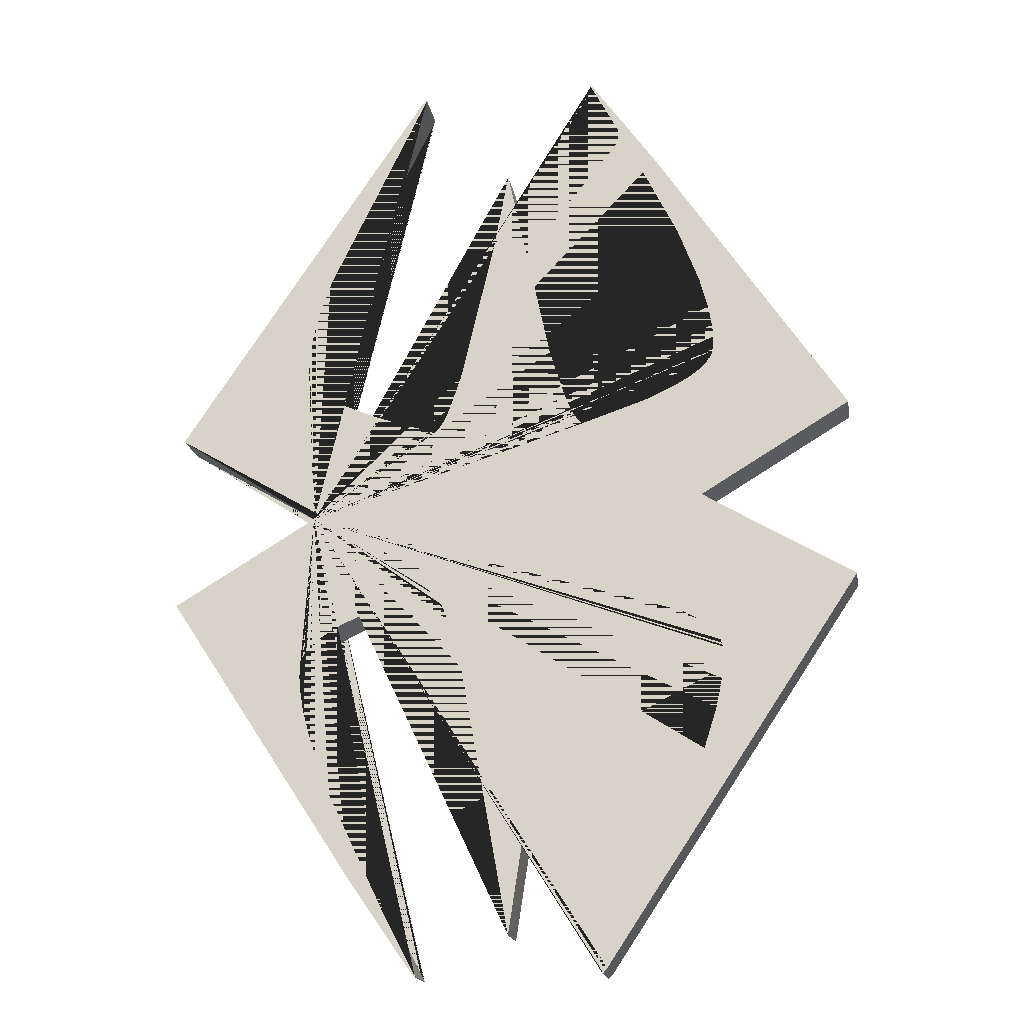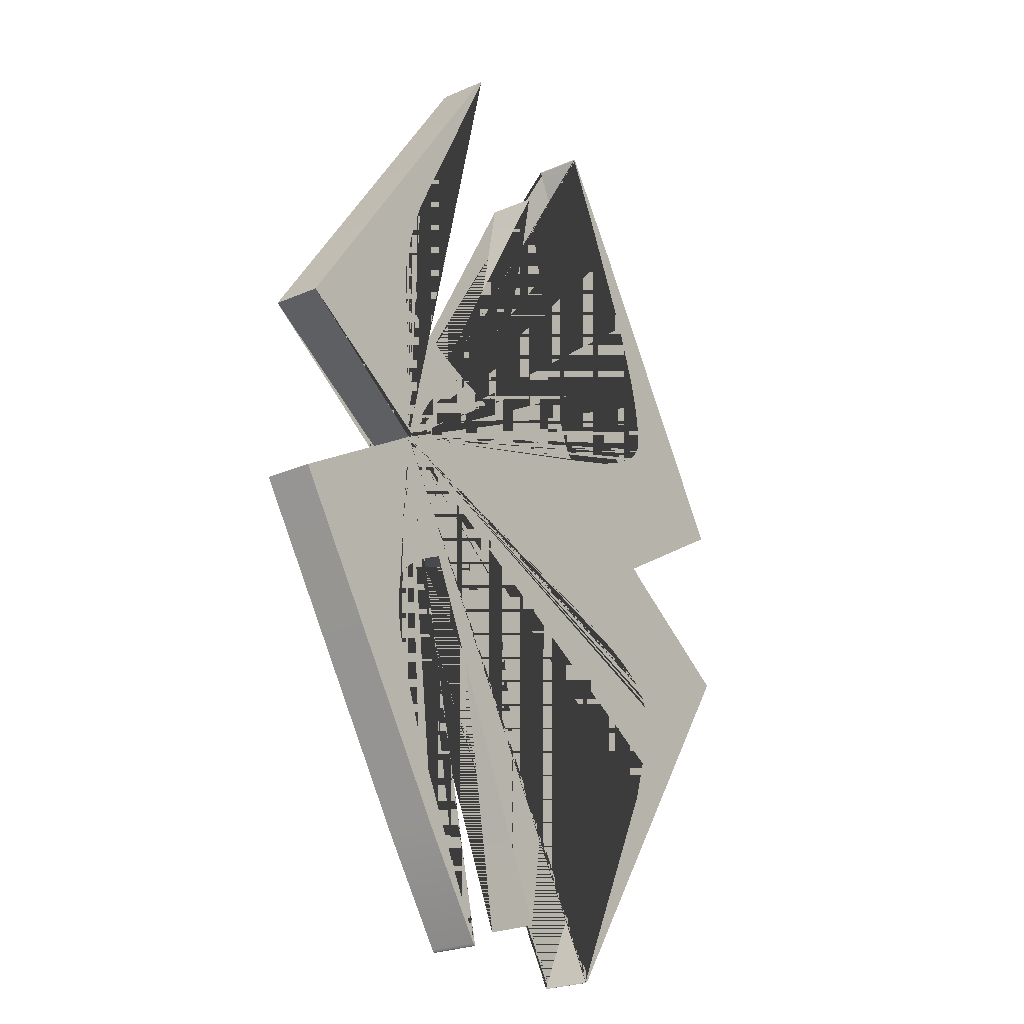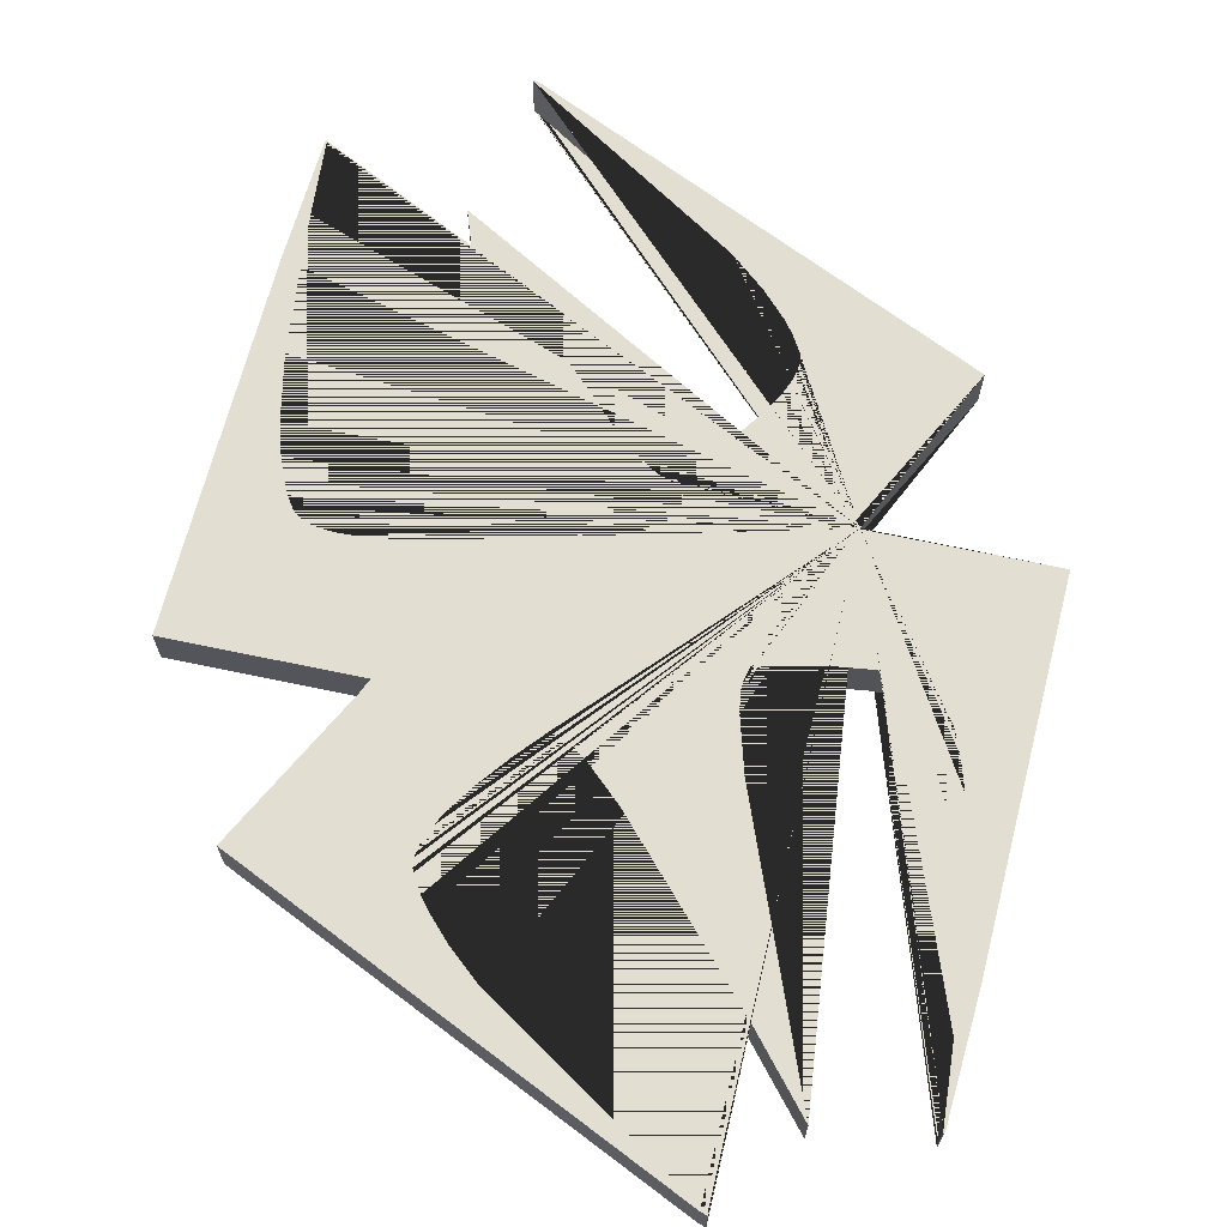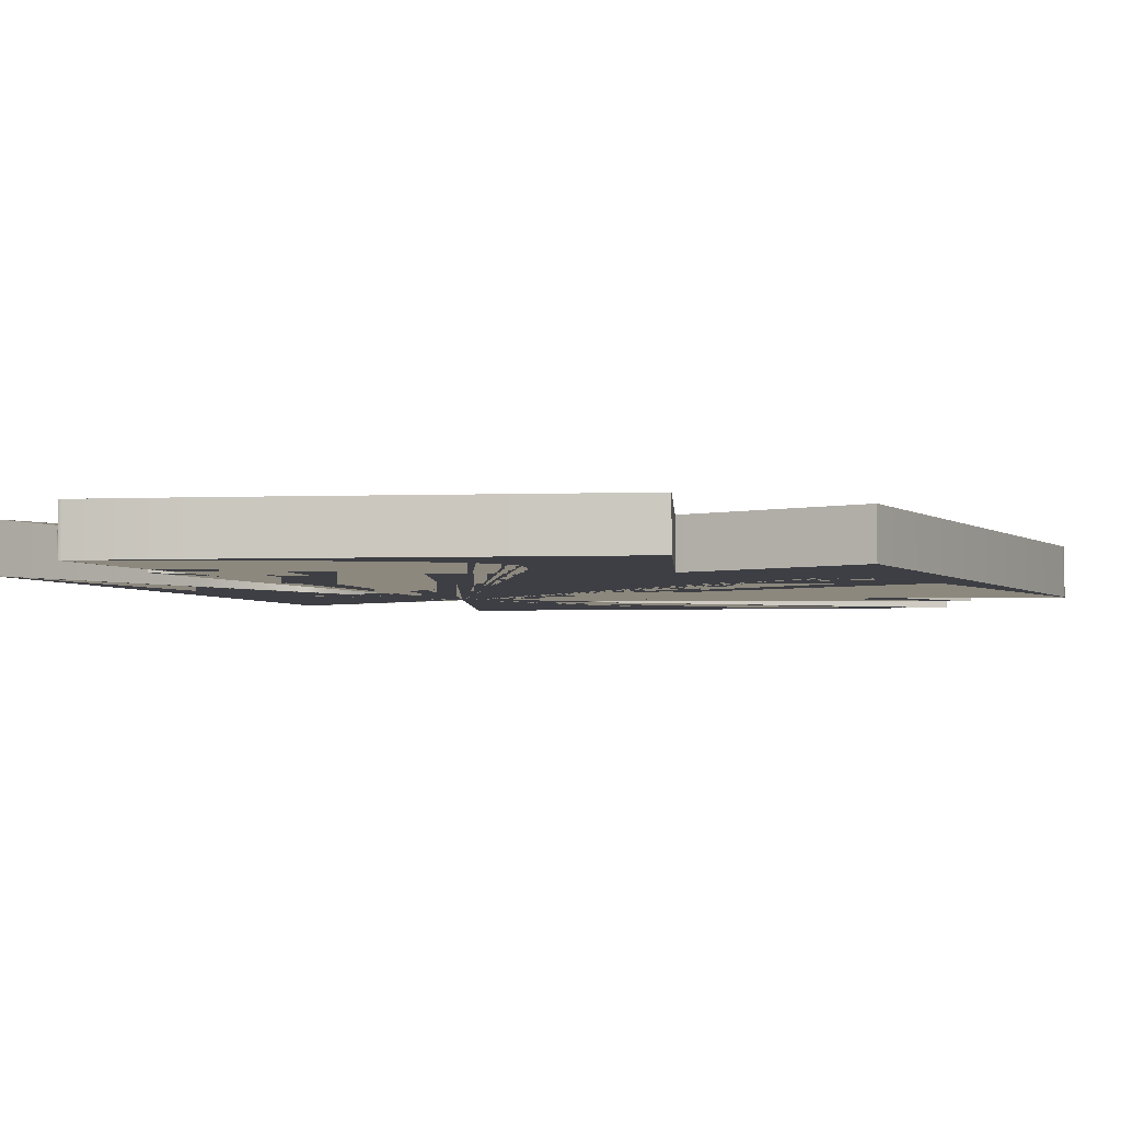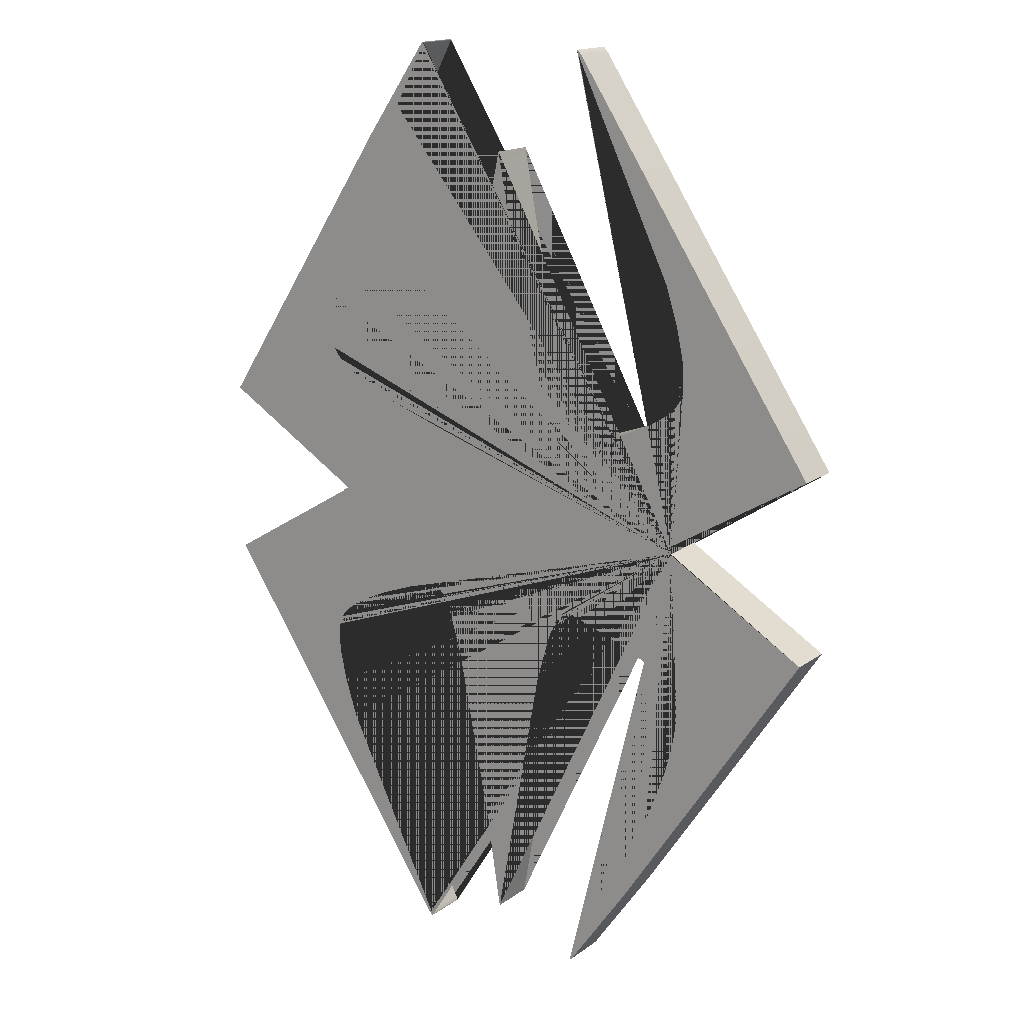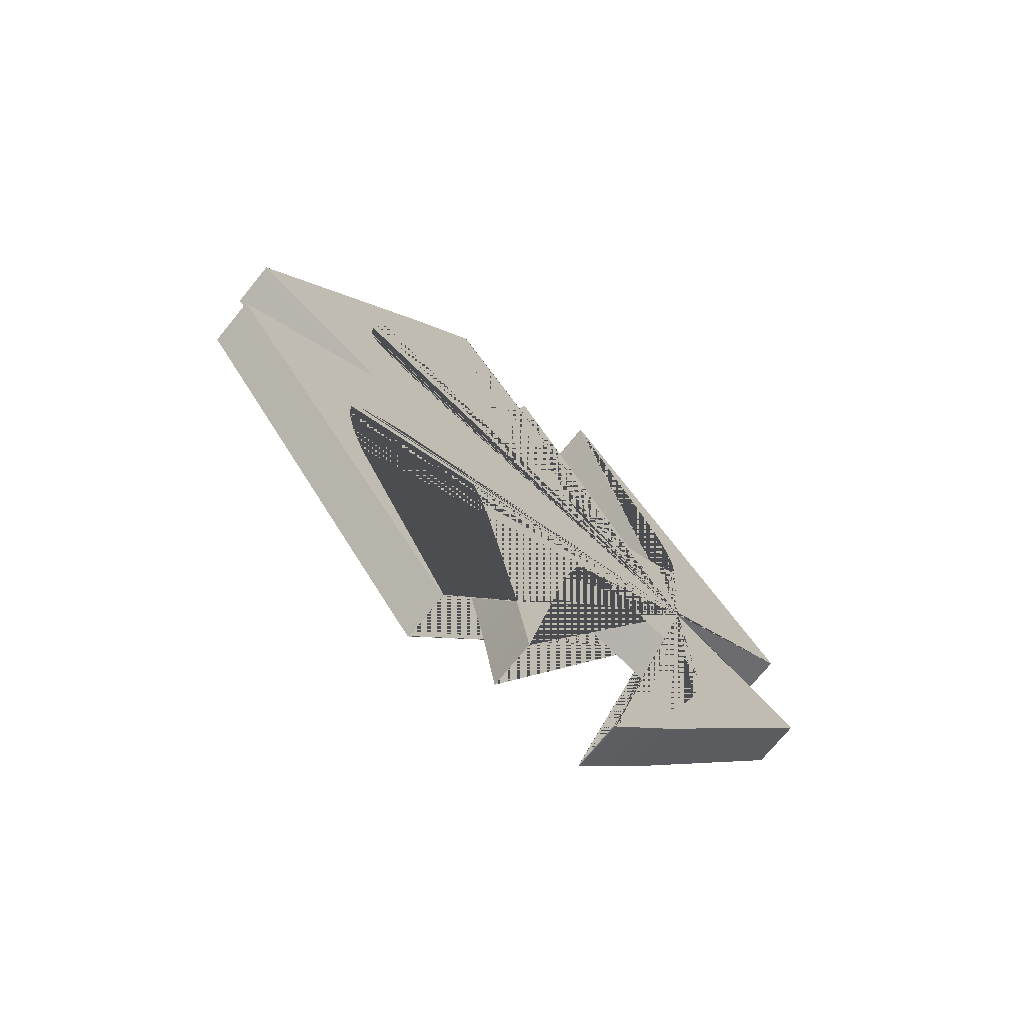
<metadata>
{"format":"obj","ext":"obj","renderer":"f3d","projection":"perspective","resolution":1024,"background":"white","views":[{"elev":-18.5,"azim":-170.2,"up":"+Y"},{"elev":-24.8,"azim":125.2,"up":"+Y"},{"elev":67.8,"azim":-19.0,"up":"+Z"},{"elev":-4.4,"azim":-117.6,"up":"+Z"},{"elev":16.1,"azim":34.9,"up":"+Y"},{"elev":-72.8,"azim":-39.2,"up":"+Y"}]}
</metadata>
<code>
v 18.74 -10.66 -2.696
v 18.6 -10.57 -2.696
v 21.84 -8.623 -2.696
v 16.38 -0.4489 -2.696
v 16.3 -0.3583 -2.696
v 16.29 -0.3485 -2.696
v 16.28 -0.3437 -2.696
v 16.28 -0.3438 -2.696
v 16.28 -0.3527 -2.696
v 16.28 -0.3723 -2.696
v 16.31 -0.4426 -2.696
v 18.5 -4.954 -2.696
v 18.77 -5.816 -2.696
v 18.91 -6.45 -2.696
v 18.94 -6.741 -2.696
v 18.94 -7.137 -2.696
v 18.94 -7.18 -2.696
v 18.93 -7.222 -2.696
v 18.9 -7.306 -2.696
v 18.85 -7.388 -2.696
v 18.79 -7.47 -2.696
v 18.72 -7.549 -2.696
v 18.58 -7.666 -2.696
v 18.37 -7.817 -2.696
v 18.06 -7.995 -2.696
v 17.48 -8.258 -2.696
v 16.7 -8.539 -2.696
v 15.98 -8.761 -2.696
v 15.88 -8.653 -2.696
v 15.84 -8.601 -2.696
v 15.76 -8.467 -2.696
v 15.64 -8.195 -2.696
v 15.39 -7.444 -2.696
v 14.65 -4.31 -2.696
v 14.31 -2.54 -2.696
v 13.36 -6.992 -2.696
v 13.02 -8.087 -2.696
v 12.86 -8.467 -2.696
v 12.82 -8.539 -2.696
v 12.75 -8.653 -2.696
v 12.7 -8.706 -2.696
v 12.65 -8.761 -2.696
v 11.22 -8.288 -2.696
v 10.57 -7.995 -2.696
v 10.25 -7.817 -2.696
v 10.04 -7.666 -2.696
v 9.908 -7.549 -2.696
v 9.834 -7.47 -2.696
v 9.774 -7.388 -2.696
v 9.728 -7.306 -2.696
v 9.696 -7.222 -2.696
v 9.686 -7.18 -2.696
v 9.68 -7.137 -2.696
v 9.673 -6.879 -2.696
v 9.694 -6.598 -2.696
v 9.771 -6.141 -2.696
v 9.948 -5.478 -2.696
v 10.41 -4.237 -2.696
v 11.63 -1.722 -2.696
v 12.34 -0.3723 -2.696
v 12.35 -0.3527 -2.696
v 12.35 -0.3438 -2.696
v 12.34 -0.3437 -2.696
v 12.33 -0.3485 -2.696
v 12.32 -0.3583 -2.696
v 12.29 -0.393 -2.696
v 10.89 -2.388 -2.696
v 6.78 -8.623 -2.696
v 10.03 -10.57 -2.696
v 9.881 -10.66 -2.696
v 9.896 -10.67 -2.696
v 6.78 -12.53 -2.696
v 12.24 -20.71 -2.696
v 12.32 -20.8 -2.696
v 12.33 -20.81 -2.696
v 12.34 -20.81 -2.696
v 12.35 -20.81 -2.696
v 12.35 -20.8 -2.696
v 12.34 -20.78 -2.696
v 12.31 -20.71 -2.696
v 10.13 -16.2 -2.696
v 9.85 -15.34 -2.696
v 9.713 -14.71 -2.696
v 9.68 -14.42 -2.696
v 9.68 -14.02 -2.696
v 9.686 -13.98 -2.696
v 9.695 -13.94 -2.696
v 9.725 -13.86 -2.696
v 9.768 -13.78 -2.696
v 9.825 -13.7 -2.696
v 9.893 -13.62 -2.696
v 10.02 -13.51 -2.696
v 10.22 -13.36 -2.696
v 10.51 -13.19 -2.696
v 11.06 -12.93 -2.696
v 11.81 -12.66 -2.696
v 12.52 -12.43 -2.696
v 12.65 -12.55 -2.696
v 12.75 -12.66 -2.696
v 12.78 -12.71 -2.696
v 12.86 -12.86 -2.696
v 12.98 -13.17 -2.696
v 13.23 -14.05 -2.696
v 13.97 -17.83 -2.696
v 14.31 -20 -2.696
v 15.35 -14.22 -2.696
v 15.64 -13.17 -2.696
v 15.76 -12.86 -2.696
v 15.8 -12.78 -2.696
v 15.88 -12.66 -2.696
v 15.98 -12.55 -2.696
v 16.1 -12.43 -2.696
v 17.42 -12.87 -2.696
v 18.05 -13.16 -2.696
v 18.41 -13.36 -2.696
v 18.61 -13.51 -2.696
v 18.73 -13.62 -2.696
v 18.8 -13.7 -2.696
v 18.86 -13.78 -2.696
v 18.9 -13.86 -2.696
v 18.93 -13.94 -2.696
v 18.94 -13.98 -2.696
v 18.94 -14.02 -2.696
v 18.95 -14.28 -2.696
v 18.93 -14.56 -2.696
v 18.85 -15.02 -2.696
v 18.68 -15.68 -2.696
v 18.21 -16.92 -2.696
v 16.99 -19.44 -2.696
v 16.28 -20.78 -2.696
v 16.28 -20.8 -2.696
v 16.28 -20.81 -2.696
v 16.28 -20.81 -2.696
v 16.29 -20.81 -2.696
v 16.3 -20.8 -2.696
v 16.34 -20.76 -2.696
v 17.73 -18.77 -2.696
v 21.84 -12.53 -2.696
v 18.73 -10.67 -2.696
v 18.74 -10.66 -3.696
v 18.6 -10.57 -3.696
v 21.84 -8.623 -3.696
v 16.38 -0.4489 -3.696
v 16.3 -0.3583 -3.696
v 16.29 -0.3485 -3.696
v 16.28 -0.3437 -3.696
v 16.28 -0.3438 -3.696
v 16.28 -0.3527 -3.696
v 16.28 -0.3723 -3.696
v 16.31 -0.4426 -3.696
v 18.5 -4.954 -3.696
v 18.77 -5.816 -3.696
v 18.91 -6.45 -3.696
v 18.94 -6.741 -3.696
v 18.94 -7.137 -3.696
v 18.94 -7.18 -3.696
v 18.93 -7.222 -3.696
v 18.9 -7.306 -3.696
v 18.85 -7.388 -3.696
v 18.79 -7.47 -3.696
v 18.72 -7.549 -3.696
v 18.58 -7.666 -3.696
v 18.37 -7.817 -3.696
v 18.06 -7.995 -3.696
v 17.48 -8.258 -3.696
v 16.7 -8.539 -3.696
v 15.98 -8.761 -3.696
v 15.88 -8.653 -3.696
v 15.84 -8.601 -3.696
v 15.76 -8.467 -3.696
v 15.64 -8.195 -3.696
v 15.39 -7.444 -3.696
v 14.65 -4.31 -3.696
v 14.31 -2.54 -3.696
v 13.36 -6.992 -3.696
v 13.02 -8.087 -3.696
v 12.86 -8.467 -3.696
v 12.82 -8.539 -3.696
v 12.75 -8.653 -3.696
v 12.7 -8.706 -3.696
v 12.65 -8.761 -3.696
v 11.22 -8.288 -3.696
v 10.57 -7.995 -3.696
v 10.25 -7.817 -3.696
v 10.04 -7.666 -3.696
v 9.908 -7.549 -3.696
v 9.834 -7.47 -3.696
v 9.774 -7.388 -3.696
v 9.728 -7.306 -3.696
v 9.696 -7.222 -3.696
v 9.686 -7.18 -3.696
v 9.68 -7.137 -3.696
v 9.673 -6.879 -3.696
v 9.694 -6.598 -3.696
v 9.771 -6.141 -3.696
v 9.948 -5.478 -3.696
v 10.41 -4.237 -3.696
v 11.63 -1.722 -3.696
v 12.34 -0.3723 -3.696
v 12.35 -0.3527 -3.696
v 12.35 -0.3438 -3.696
v 12.34 -0.3437 -3.696
v 12.33 -0.3485 -3.696
v 12.32 -0.3583 -3.696
v 12.29 -0.393 -3.696
v 10.89 -2.388 -3.696
v 6.78 -8.623 -3.696
v 10.03 -10.57 -3.696
v 9.881 -10.66 -3.696
v 9.896 -10.67 -3.696
v 6.78 -12.53 -3.696
v 12.24 -20.71 -3.696
v 12.32 -20.8 -3.696
v 12.33 -20.81 -3.696
v 12.34 -20.81 -3.696
v 12.35 -20.81 -3.696
v 12.35 -20.8 -3.696
v 12.34 -20.78 -3.696
v 12.31 -20.71 -3.696
v 10.13 -16.2 -3.696
v 9.85 -15.34 -3.696
v 9.713 -14.71 -3.696
v 9.68 -14.42 -3.696
v 9.68 -14.02 -3.696
v 9.686 -13.98 -3.696
v 9.695 -13.94 -3.696
v 9.725 -13.86 -3.696
v 9.768 -13.78 -3.696
v 9.825 -13.7 -3.696
v 9.893 -13.62 -3.696
v 10.02 -13.51 -3.696
v 10.22 -13.36 -3.696
v 10.51 -13.19 -3.696
v 11.06 -12.93 -3.696
v 11.81 -12.66 -3.696
v 12.52 -12.43 -3.696
v 12.65 -12.55 -3.696
v 12.75 -12.66 -3.696
v 12.78 -12.71 -3.696
v 12.86 -12.86 -3.696
v 12.98 -13.17 -3.696
v 13.23 -14.05 -3.696
v 13.97 -17.83 -3.696
v 14.31 -20 -3.696
v 15.35 -14.22 -3.696
v 15.64 -13.17 -3.696
v 15.76 -12.86 -3.696
v 15.8 -12.78 -3.696
v 15.88 -12.66 -3.696
v 15.98 -12.55 -3.696
v 16.1 -12.43 -3.696
v 17.42 -12.87 -3.696
v 18.05 -13.16 -3.696
v 18.41 -13.36 -3.696
v 18.61 -13.51 -3.696
v 18.73 -13.62 -3.696
v 18.8 -13.7 -3.696
v 18.86 -13.78 -3.696
v 18.9 -13.86 -3.696
v 18.93 -13.94 -3.696
v 18.94 -13.98 -3.696
v 18.94 -14.02 -3.696
v 18.95 -14.28 -3.696
v 18.93 -14.56 -3.696
v 18.85 -15.02 -3.696
v 18.68 -15.68 -3.696
v 18.21 -16.92 -3.696
v 16.99 -19.44 -3.696
v 16.28 -20.78 -3.696
v 16.28 -20.8 -3.696
v 16.28 -20.81 -3.696
v 16.28 -20.81 -3.696
v 16.29 -20.81 -3.696
v 16.3 -20.8 -3.696
v 16.34 -20.76 -3.696
v 17.73 -18.77 -3.696
v 21.84 -12.53 -3.696
v 18.73 -10.67 -3.696
o Extrude
f 140 141 2 1
f 141 142 3 2
f 142 143 4 3
f 143 144 5 4
f 144 145 6 5
f 145 146 7 6
f 146 147 8 7
f 147 148 9 8
f 148 149 10 9
f 149 150 11 10
f 150 151 12 11
f 151 152 13 12
f 152 153 14 13
f 153 154 15 14
f 154 155 16 15
f 155 156 17 16
f 156 157 18 17
f 157 158 19 18
f 158 159 20 19
f 159 160 21 20
f 160 161 22 21
f 161 162 23 22
f 162 163 24 23
f 163 164 25 24
f 164 165 26 25
f 165 166 27 26
f 166 167 28 27
f 167 168 29 28
f 168 169 30 29
f 169 170 31 30
f 170 171 32 31
f 171 172 33 32
f 172 173 34 33
f 173 174 35 34
f 174 175 36 35
f 175 176 37 36
f 176 177 38 37
f 177 178 39 38
f 178 179 40 39
f 179 180 41 40
f 180 181 42 41
f 181 182 43 42
f 182 183 44 43
f 183 184 45 44
f 184 185 46 45
f 185 186 47 46
f 186 187 48 47
f 187 188 49 48
f 188 189 50 49
f 189 190 51 50
f 190 191 52 51
f 191 192 53 52
f 192 193 54 53
f 193 194 55 54
f 194 195 56 55
f 195 196 57 56
f 196 197 58 57
f 197 198 59 58
f 198 199 60 59
f 199 200 61 60
f 200 201 62 61
f 201 202 63 62
f 202 203 64 63
f 203 204 65 64
f 204 205 66 65
f 205 206 67 66
f 206 207 68 67
f 207 208 69 68
f 208 209 70 69
f 209 210 71 70
f 210 211 72 71
f 211 212 73 72
f 212 213 74 73
f 213 214 75 74
f 214 215 76 75
f 215 216 77 76
f 216 217 78 77
f 217 218 79 78
f 218 219 80 79
f 219 220 81 80
f 220 221 82 81
f 221 222 83 82
f 222 223 84 83
f 223 224 85 84
f 224 225 86 85
f 225 226 87 86
f 226 227 88 87
f 227 228 89 88
f 228 229 90 89
f 229 230 91 90
f 230 231 92 91
f 231 232 93 92
f 232 233 94 93
f 233 234 95 94
f 234 235 96 95
f 235 236 97 96
f 236 237 98 97
f 237 238 99 98
f 238 239 100 99
f 239 240 101 100
f 240 241 102 101
f 241 242 103 102
f 242 243 104 103
f 243 244 105 104
f 244 245 106 105
f 245 246 107 106
f 246 247 108 107
f 247 248 109 108
f 248 249 110 109
f 249 250 111 110
f 250 251 112 111
f 251 252 113 112
f 252 253 114 113
f 253 254 115 114
f 254 255 116 115
f 255 256 117 116
f 256 257 118 117
f 257 258 119 118
f 258 259 120 119
f 259 260 121 120
f 260 261 122 121
f 261 262 123 122
f 262 263 124 123
f 263 264 125 124
f 264 265 126 125
f 265 266 127 126
f 266 267 128 127
f 267 268 129 128
f 268 269 130 129
f 269 270 131 130
f 270 271 132 131
f 271 272 133 132
f 272 273 134 133
f 273 274 135 134
f 274 275 136 135
f 275 276 137 136
f 276 277 138 137
f 277 278 139 138
f 278 140 1 139
f 1 2 3 4 5 6 7 8 9 10 11 12 13 14 15 16 17 18 19 20 21 22 23 24 25 26 27 28 29 30 31 32 33 34 35 36 37 38 39 40 41 42 43 44 45 46 47 48 49 50 51 52 53 54 55 56 57 58 59 60 61 62 63 64 65 66 67 68 69 70 71 72 73 74 75 76 77 78 79 80 81 82 83 84 85 86 87 88 89 90 91 92 93 94 95 96 97 98 99 100 101 102 103 104 105 106 107 108 109 110 111 112 113 114 115 116 117 118 119 120 121 122 123 124 125 126 127 128 129 130 131 132 133 134 135 136 137 138 139
f 278 277 276 275 274 273 272 271 270 269 268 267 266 265 264 263 262 261 260 259 258 257 256 255 254 253 252 251 250 249 248 247 246 245 244 243 242 241 240 239 238 237 236 235 234 233 232 231 230 229 228 227 226 225 224 223 222 221 220 219 218 217 216 215 214 213 212 211 210 209 208 207 206 205 204 203 202 201 200 199 198 197 196 195 194 193 192 191 190 189 188 187 186 185 184 183 182 181 180 179 178 177 176 175 174 173 172 171 170 169 168 167 166 165 164 163 162 161 160 159 158 157 156 155 154 153 152 151 150 149 148 147 146 145 144 143 142 141 140

</code>
